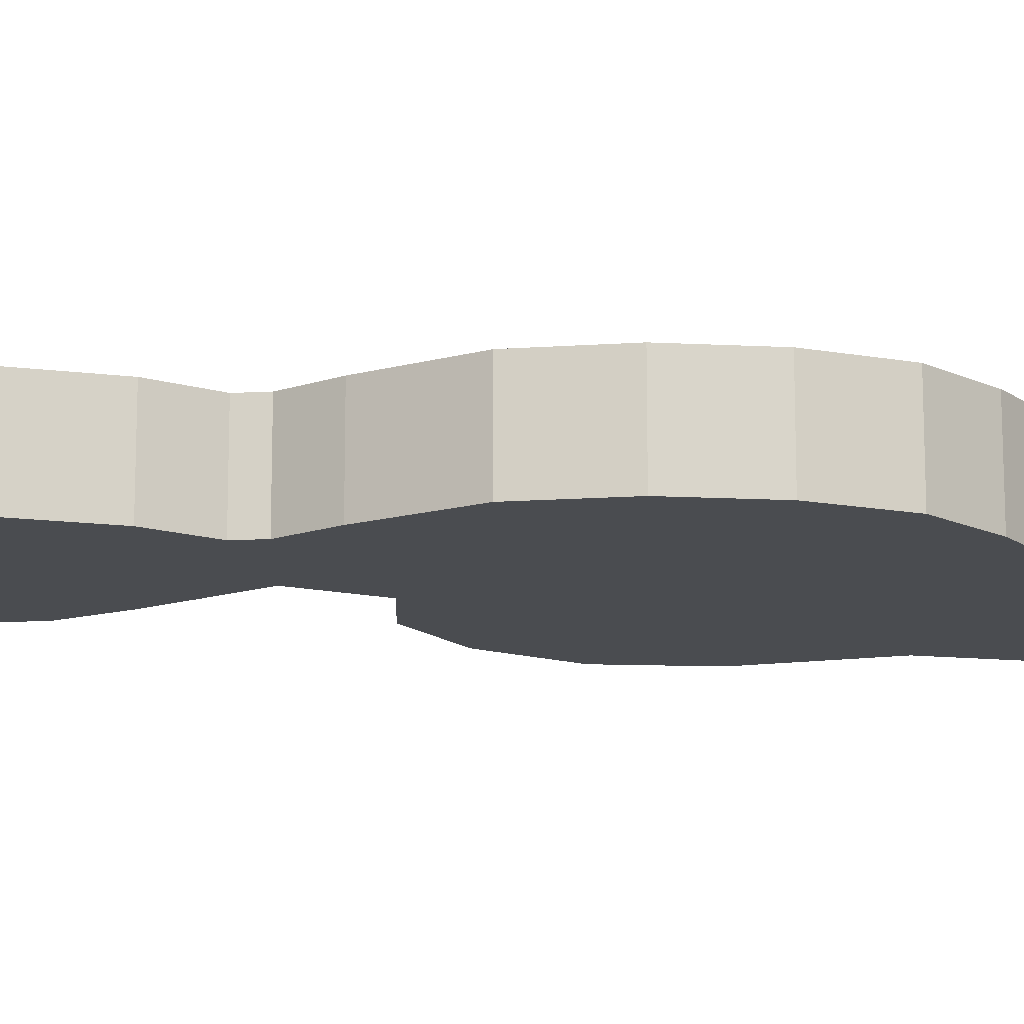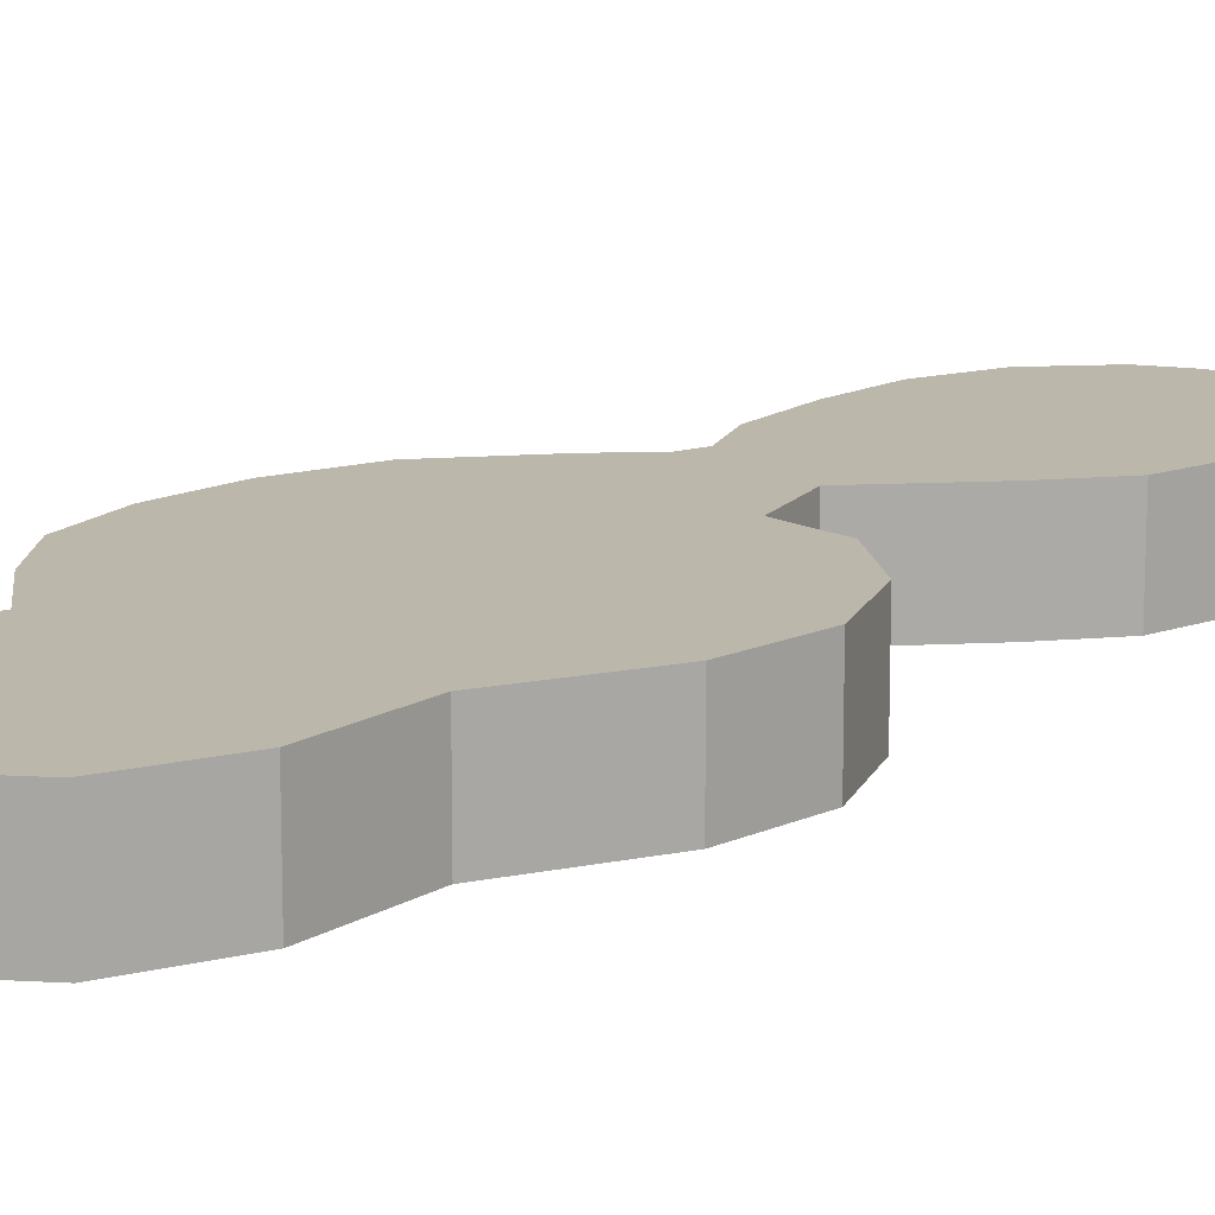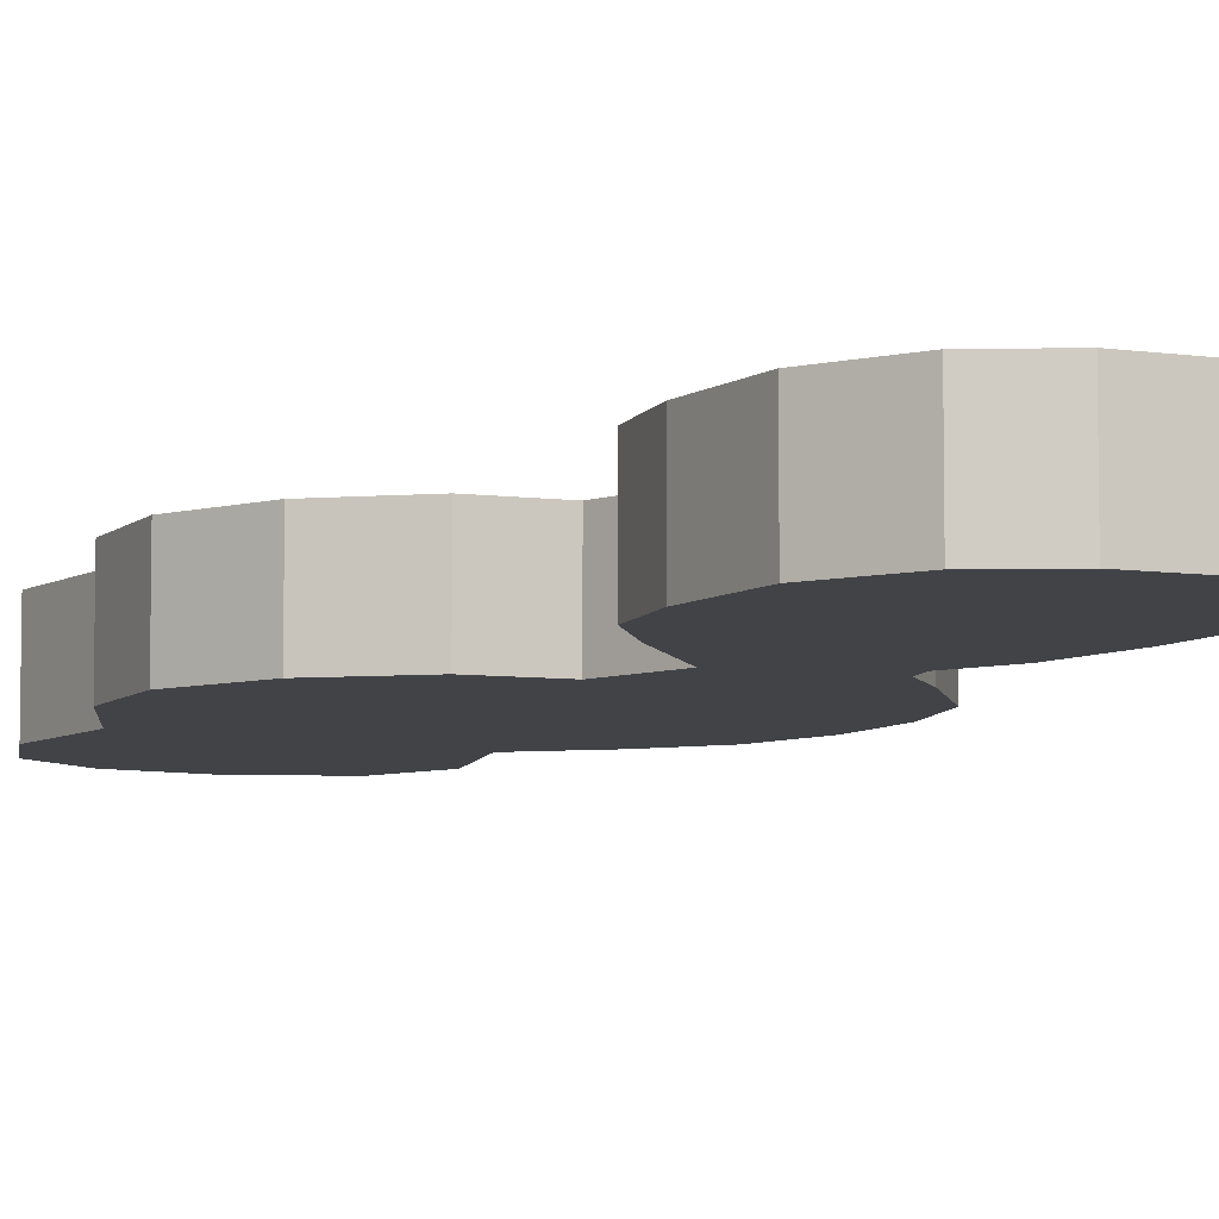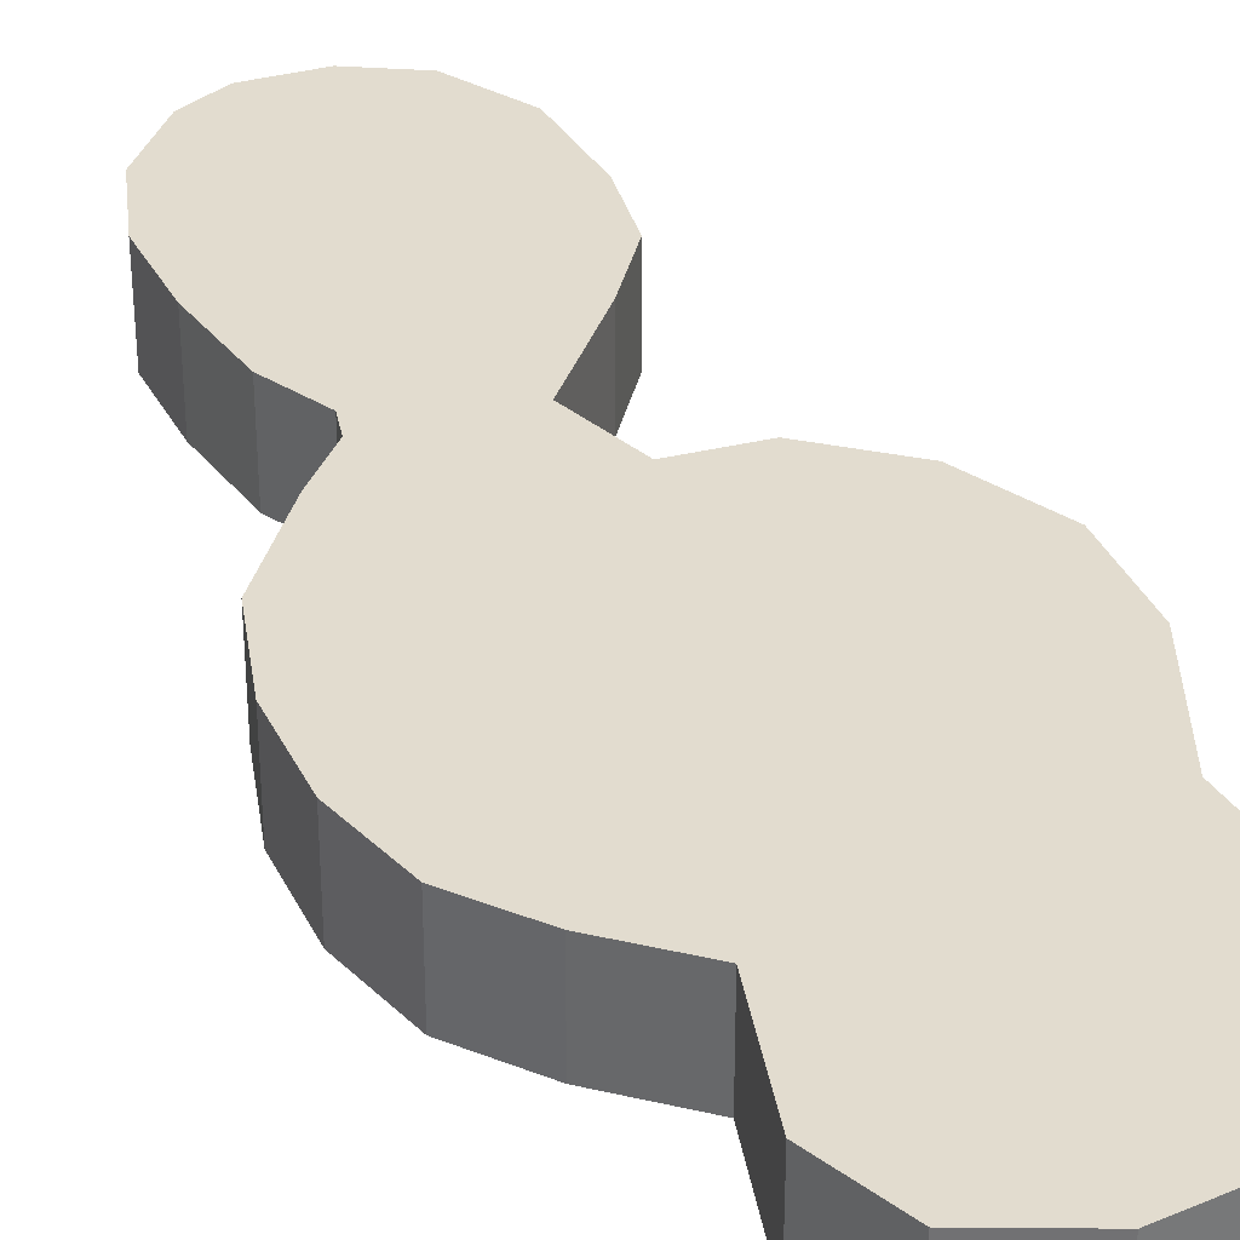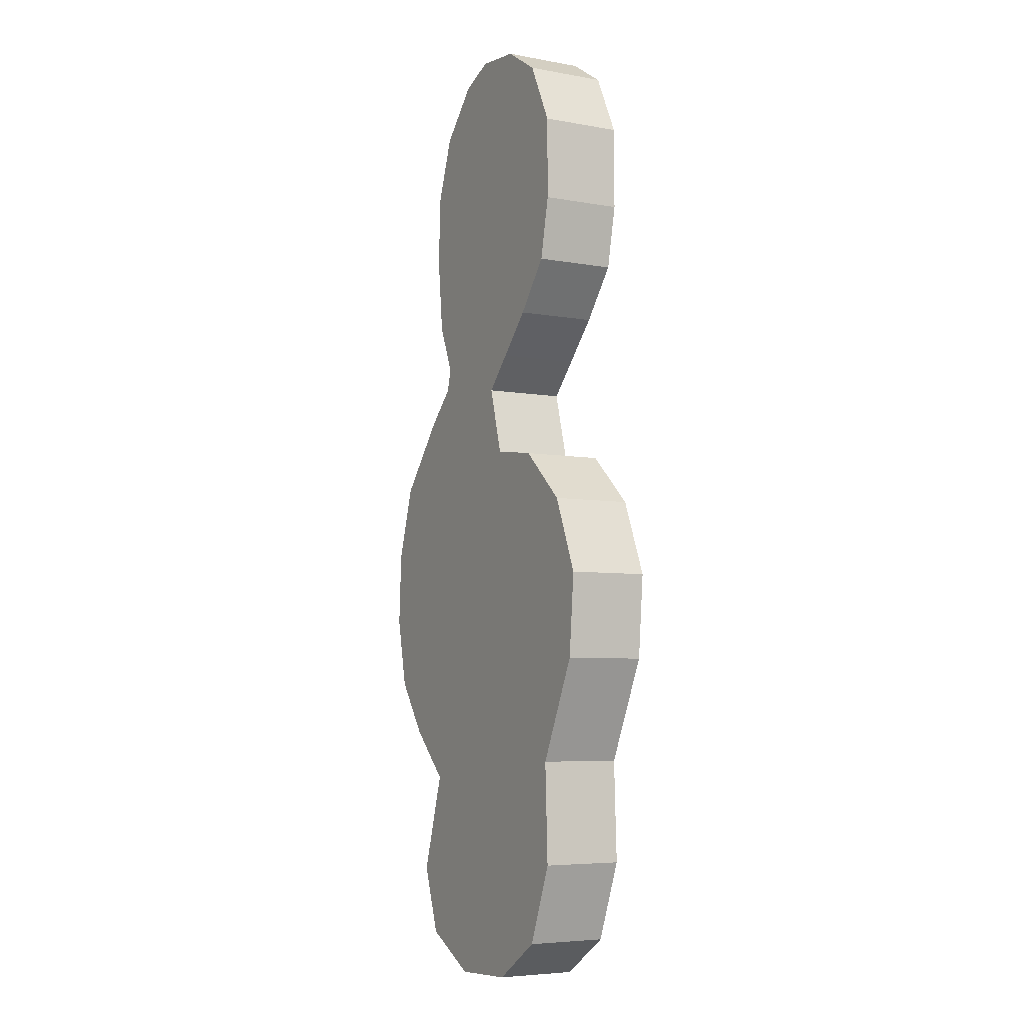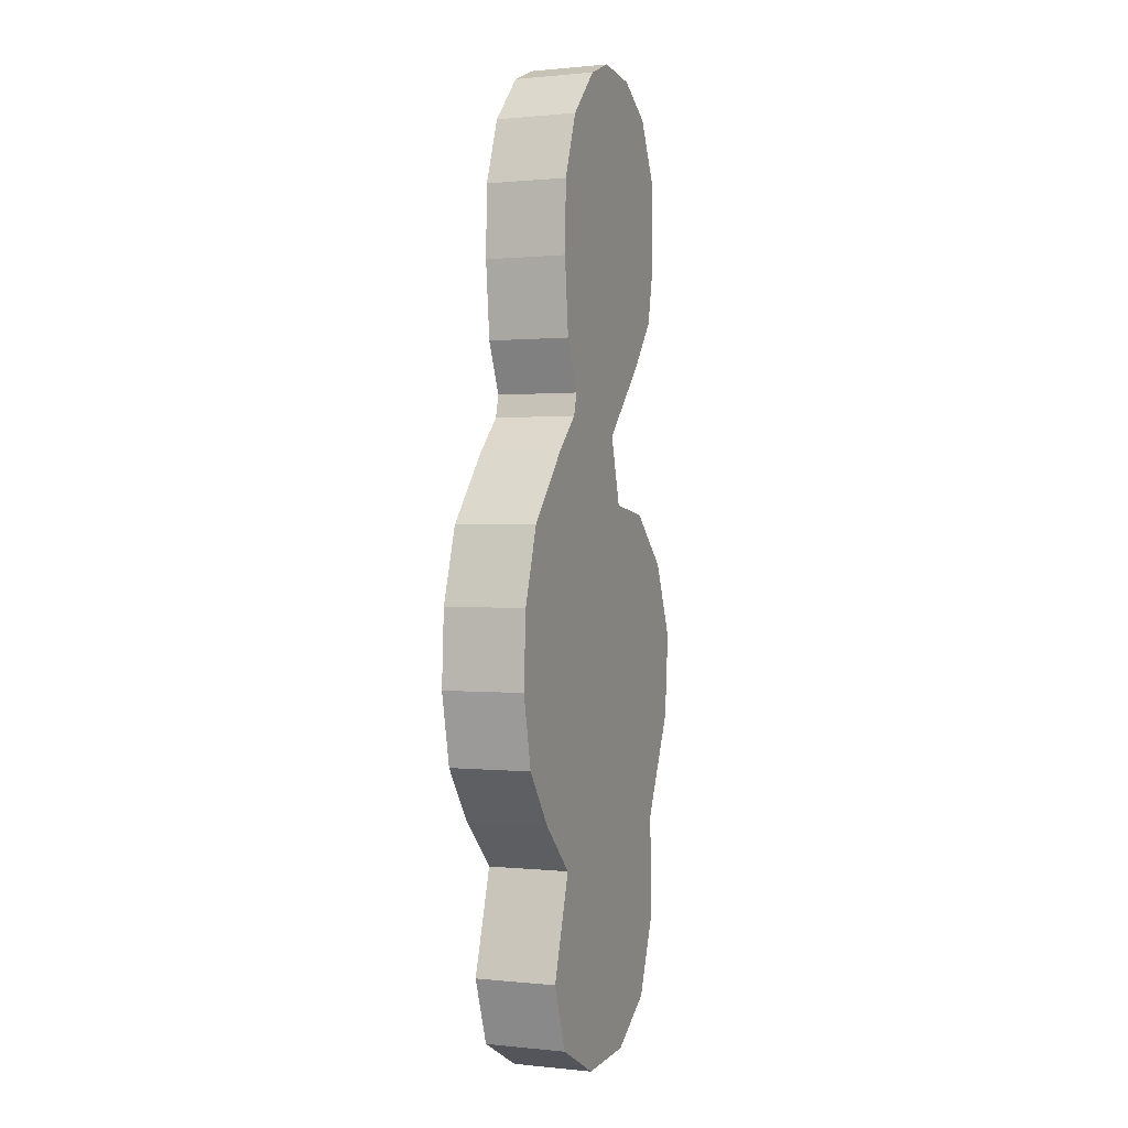
<metadata>
{"format":"obj","ext":"obj","renderer":"f3d","projection":"perspective","resolution":1024,"background":"white","views":[{"elev":-14.8,"azim":-99.4,"up":"+Z"},{"elev":14.3,"azim":40.1,"up":"+Z"},{"elev":-6.9,"azim":150.7,"up":"+Z"},{"elev":34.6,"azim":-26.4,"up":"+Z"},{"elev":-5.8,"azim":61.0,"up":"+Y"},{"elev":0.6,"azim":-68.2,"up":"+Y"}]}
</metadata>
<code>
g trebleclefnote_col
v 0.04327 0.05349 -0.03855
v -0.1063 0.09931 -0.03855
v -0.1619 0.03376 -0.03855
v 0.04327 0.05349 0.03836
v -0.1619 0.03376 0.03836
v -0.1063 0.09931 0.03836
v 0.06508 0.4599 -0.03855
v 0.011 0.4656 -0.03855
v -0.02649 0.4504 -0.03855
v 0.1101 0.4317 -0.03855
v -0.02649 0.4504 -0.03855
v -0.06995 0.4048 -0.03855
v 0.1398 0.3713 -0.03855
v -0.09252 0.3428 -0.03855
v 0.1402 0.2925 -0.03855
v 0.09051 0.1872 -0.03855
v -0.06667 0.1535 -0.03855
v 0.05953 0.1545 -0.03855
v -0.0871 0.2012 -0.03855
v 0.1277 0.2338 -0.03855
v -0.09463 0.2741 -0.03855
v 0.09051 0.1872 -0.03855
v 0.1402 0.2925 -0.03855
v -0.09252 0.3428 -0.03855
v -0.09463 0.2741 -0.03855
v 0.1277 0.2338 -0.03855
v 0.0251 0.1185 -0.03855
v -0.07261 0.1322 -0.03855
v -0.1063 0.09931 -0.03855
v 0.04327 0.05349 -0.03855
v 0.05953 0.1545 -0.03855
v -0.06667 0.1535 -0.03855
v -0.07261 0.1322 -0.03855
v 0.0251 0.1185 -0.03855
v -0.1848 -0.03747 -0.03855
v 0.1566 -0.004382 -0.03855
v 0.1016 0.04501 -0.03855
v 0.04327 0.05349 -0.03855
v -0.1619 0.03376 -0.03855
v 0.1566 -0.004382 -0.03855
v -0.1848 -0.03747 -0.03855
v -0.1887 -0.1096 -0.03855
v 0.1867 -0.0765 -0.03855
v 0.1867 -0.07689 -0.03855
v -0.1887 -0.1096 -0.03855
v -0.1738 -0.1782 -0.03855
v -0.174 -0.178 -0.03855
v 0.1867 -0.07689 -0.03855
v -0.1371 -0.2292 -0.03855
v 0.1795 -0.1567 -0.03855
v 0.1367 -0.3535 -0.03855
v 0.1375 -0.3513 -0.03855
v 0.1337 -0.2543 -0.03855
v -0.1179 -0.373 -0.03855
v -0.08797 -0.2763 -0.03855
v -0.1181 -0.3725 -0.03855
v -0.0954 -0.4364 -0.03855
v 0.1073 -0.4274 -0.03855
v 0.1073 -0.4274 -0.03855
v -0.0954 -0.4364 -0.03855
v -0.03018 -0.4697 -0.03855
v 0.04836 -0.4657 -0.03855
v 0.1795 -0.1567 -0.03855
v -0.1371 -0.2292 -0.03855
v -0.08797 -0.2763 -0.03855
v 0.1337 -0.2543 -0.03855
v 0.06508 0.4599 0.03836
v -0.02649 0.4504 0.03836
v 0.011 0.4656 0.03836
v 0.1101 0.4317 0.03836
v -0.06995 0.4048 0.03836
v -0.02649 0.4504 0.03836
v 0.1398 0.3713 0.03836
v -0.09252 0.3428 0.03836
v 0.1402 0.2925 0.03836
v -0.09463 0.2741 0.03836
v 0.1277 0.2338 0.03836
v 0.1277 0.2338 0.03836
v 0.09051 0.1872 0.03836
v -0.0871 0.2012 0.03836
v -0.09463 0.2741 0.03836
v 0.09051 0.1872 0.03836
v -0.06667 0.1535 0.03836
v 0.05953 0.1545 0.03836
v -0.07261 0.1322 0.03836
v 0.0251 0.1185 0.03836
v -0.1063 0.09931 0.03836
v 0.04327 0.05349 0.03836
v 0.1016 0.04501 0.03836
v 0.1566 -0.004382 0.03836
v -0.1848 -0.03747 0.03836
v 0.04327 0.05349 0.03836
v -0.1619 0.03376 0.03836
v 0.1566 -0.004382 0.03836
v -0.1887 -0.1096 0.03836
v -0.1848 -0.03747 0.03836
v 0.1867 -0.0765 0.03836
v -0.1887 -0.1096 0.03836
v 0.1867 -0.07689 0.03836
v -0.1738 -0.1782 0.03836
v -0.174 -0.178 0.03836
v 0.1867 -0.07689 0.03836
v -0.1371 -0.2292 0.03836
v 0.1795 -0.1567 0.03836
v 0.1337 -0.2543 0.03836
v 0.1375 -0.3513 0.03836
v 0.1367 -0.3535 0.03836
v -0.1179 -0.373 0.03836
v -0.08797 -0.2763 0.03836
v -0.1181 -0.3725 0.03836
v -0.0954 -0.4364 0.03836
v 0.1073 -0.4274 0.03836
v -0.03018 -0.4697 0.03836
v 0.04836 -0.4657 0.03836
v 0.1795 -0.1567 0.03836
v 0.1337 -0.2543 0.03836
v -0.08797 -0.2763 0.03836
v -0.1371 -0.2292 0.03836
v 0.06508 0.4599 0.03836
v 0.011 0.4656 0.03836
v 0.011 0.4656 -0.03855
v 0.06508 0.4599 -0.03855
v 0.011 0.4656 0.03836
v -0.02649 0.4504 0.03836
v -0.02649 0.4504 -0.03855
v 0.011 0.4656 -0.03855
v 0.1101 0.4317 0.03836
v 0.06508 0.4599 0.03836
v 0.06508 0.4599 -0.03855
v 0.1101 0.4317 -0.03855
v -0.0871 0.2012 0.03836
v -0.06667 0.1535 0.03836
v -0.06667 0.1535 -0.03855
v -0.0871 0.2012 -0.03855
v 0.05953 0.1545 0.03836
v 0.09051 0.1872 0.03836
v 0.09051 0.1872 -0.03855
v 0.05953 0.1545 -0.03855
v 0.0251 0.1185 0.03836
v 0.0251 0.1185 -0.03855
v -0.02649 0.4504 0.03836
v -0.06995 0.4048 0.03836
v -0.06995 0.4048 -0.03855
v -0.02649 0.4504 -0.03855
v 0.1398 0.3713 0.03836
v 0.1101 0.4317 0.03836
v 0.1101 0.4317 -0.03855
v 0.1398 0.3713 -0.03855
v -0.06995 0.4048 0.03836
v -0.09252 0.3428 0.03836
v -0.09252 0.3428 -0.03855
v -0.06995 0.4048 -0.03855
v 0.1402 0.2925 0.03836
v 0.1398 0.3713 0.03836
v 0.1398 0.3713 -0.03855
v 0.1402 0.2925 -0.03855
v -0.09252 0.3428 0.03836
v -0.09463 0.2741 0.03836
v -0.09463 0.2741 -0.03855
v -0.09252 0.3428 -0.03855
v 0.1277 0.2338 0.03836
v 0.1402 0.2925 0.03836
v 0.1402 0.2925 -0.03855
v 0.1277 0.2338 -0.03855
v -0.09463 0.2741 0.03836
v -0.0871 0.2012 0.03836
v -0.0871 0.2012 -0.03855
v -0.09463 0.2741 -0.03855
v 0.09051 0.1872 0.03836
v 0.1277 0.2338 0.03836
v 0.1277 0.2338 -0.03855
v 0.09051 0.1872 -0.03855
v -0.07261 0.1322 0.03836
v -0.1063 0.09931 0.03836
v -0.1063 0.09931 -0.03855
v -0.07261 0.1322 -0.03855
v 0.04327 0.05349 0.03836
v 0.0251 0.1185 0.03836
v 0.0251 0.1185 -0.03855
v 0.04327 0.05349 -0.03855
v -0.06667 0.1535 0.03836
v -0.07261 0.1322 0.03836
v -0.07261 0.1322 -0.03855
v -0.06667 0.1535 -0.03855
v -0.1619 0.03376 0.03836
v -0.1848 -0.03747 0.03836
v -0.1848 -0.03747 -0.03855
v -0.1619 0.03376 -0.03855
v 0.1566 -0.004382 0.03836
v 0.1016 0.04501 0.03836
v 0.1016 0.04501 -0.03855
v 0.1566 -0.004382 -0.03855
v 0.1016 0.04501 0.03836
v 0.04327 0.05349 0.03836
v 0.04327 0.05349 -0.03855
v 0.1016 0.04501 -0.03855
v -0.1848 -0.03747 0.03836
v -0.1887 -0.1096 0.03836
v -0.1887 -0.1096 -0.03855
v -0.1848 -0.03747 -0.03855
v 0.1867 -0.0765 0.03836
v 0.1566 -0.004382 0.03836
v 0.1566 -0.004382 -0.03855
v 0.1867 -0.0765 -0.03855
v -0.08797 -0.2763 0.03836
v -0.1181 -0.3725 0.03836
v -0.1181 -0.3725 -0.03855
v -0.08797 -0.2763 -0.03855
v -0.1181 -0.3725 0.03836
v -0.1179 -0.373 -0.03855
v -0.1181 -0.3725 -0.03855
v -0.1179 -0.373 0.03836
v -0.0954 -0.4364 -0.03855
v -0.0954 -0.4364 0.03836
v 0.1367 -0.3535 0.03836
v 0.1375 -0.3513 0.03836
v 0.1375 -0.3513 -0.03855
v 0.1367 -0.3535 -0.03855
v 0.1073 -0.4274 0.03836
v 0.1073 -0.4274 -0.03855
v 0.1375 -0.3513 0.03836
v 0.1337 -0.2543 0.03836
v 0.1337 -0.2543 -0.03855
v 0.1375 -0.3513 -0.03855
v -0.0954 -0.4364 0.03836
v -0.03018 -0.4697 0.03836
v -0.03018 -0.4697 -0.03855
v -0.0954 -0.4364 -0.03855
v -0.03018 -0.4697 0.03836
v 0.04836 -0.4657 0.03836
v 0.04836 -0.4657 -0.03855
v -0.03018 -0.4697 -0.03855
v 0.04836 -0.4657 0.03836
v 0.1073 -0.4274 0.03836
v 0.1073 -0.4274 -0.03855
v 0.04836 -0.4657 -0.03855
v -0.1371 -0.2292 0.03836
v -0.08797 -0.2763 0.03836
v -0.08797 -0.2763 -0.03855
v -0.1371 -0.2292 -0.03855
v 0.1337 -0.2543 0.03836
v 0.1795 -0.1567 0.03836
v 0.1795 -0.1567 -0.03855
v 0.1337 -0.2543 -0.03855
v -0.1887 -0.1096 0.03836
v -0.174 -0.178 0.03836
v -0.174 -0.178 -0.03855
v -0.1887 -0.1096 -0.03855
v -0.174 -0.178 0.03836
v -0.1738 -0.1782 -0.03855
v -0.174 -0.178 -0.03855
v -0.1738 -0.1782 0.03836
v -0.1371 -0.2292 -0.03855
v -0.1371 -0.2292 0.03836
v 0.1867 -0.07689 0.03836
v 0.1867 -0.0765 0.03836
v 0.1867 -0.0765 -0.03855
v 0.1867 -0.07689 -0.03855
v 0.1795 -0.1567 0.03836
v 0.1795 -0.1567 -0.03855
v -0.1063 0.09931 0.03836
v -0.1619 0.03376 0.03836
v -0.1619 0.03376 -0.03855
v -0.1063 0.09931 -0.03855
g trebleclefnote_col_0
f 3 2 1
f 6 5 4
f 9 8 7
f 10 9 7
f 12 11 10
f 13 12 10
f 14 12 13
f 15 14 13
f 18 17 16
f 17 19 16
f 19 21 20
f 22 19 20
f 25 24 23
f 26 25 23
f 29 28 27
f 30 29 27
f 33 32 31
f 34 33 31
f 37 36 35
f 35 38 37
f 35 39 38
f 42 41 40
f 43 42 40
f 45 43 44
f 44 46 45
f 46 47 45
f 49 46 48
f 50 49 48
f 53 52 51
f 51 54 53
f 54 55 53
f 54 56 55
f 57 54 51
f 58 57 51
f 61 60 59
f 62 61 59
f 65 64 63
f 66 65 63
f 69 68 67
f 68 70 67
f 72 71 70
f 71 73 70
f 71 74 73
f 74 75 73
f 74 76 75
f 76 77 75
f 80 79 78
f 81 80 78
f 80 83 82
f 83 84 82
f 83 85 84
f 85 86 84
f 85 87 86
f 87 88 86
f 91 90 89
f 89 92 91
f 92 93 91
f 96 95 94
f 95 97 94
f 99 97 98
f 98 100 99
f 98 101 100
f 100 103 102
f 103 104 102
f 107 106 105
f 105 108 107
f 105 109 108
f 109 110 108
f 108 111 107
f 111 112 107
f 111 113 112
f 113 114 112
f 117 116 115
f 118 117 115
f 121 120 119
f 122 121 119
f 125 124 123
f 126 125 123
f 129 128 127
f 130 129 127
f 133 132 131
f 134 133 131
f 137 136 135
f 138 137 135
f 138 135 139
f 140 138 139
f 143 142 141
f 144 143 141
f 147 146 145
f 148 147 145
f 151 150 149
f 152 151 149
f 155 154 153
f 156 155 153
f 159 158 157
f 160 159 157
f 163 162 161
f 164 163 161
f 167 166 165
f 168 167 165
f 171 170 169
f 172 171 169
f 175 174 173
f 176 175 173
f 179 178 177
f 180 179 177
f 183 182 181
f 184 183 181
f 187 186 185
f 188 187 185
f 191 190 189
f 192 191 189
f 195 194 193
f 196 195 193
f 199 198 197
f 200 199 197
f 203 202 201
f 204 203 201
f 207 206 205
f 208 207 205
f 211 210 209
f 210 212 209
f 210 213 212
f 213 214 212
f 217 216 215
f 218 217 215
f 218 215 219
f 220 218 219
f 223 222 221
f 224 223 221
f 227 226 225
f 228 227 225
f 231 230 229
f 232 231 229
f 235 234 233
f 236 235 233
f 239 238 237
f 240 239 237
f 243 242 241
f 244 243 241
f 247 246 245
f 248 247 245
f 251 250 249
f 250 252 249
f 250 253 252
f 253 254 252
f 257 256 255
f 258 257 255
f 258 255 259
f 260 258 259
f 263 262 261
f 264 263 261

</code>
